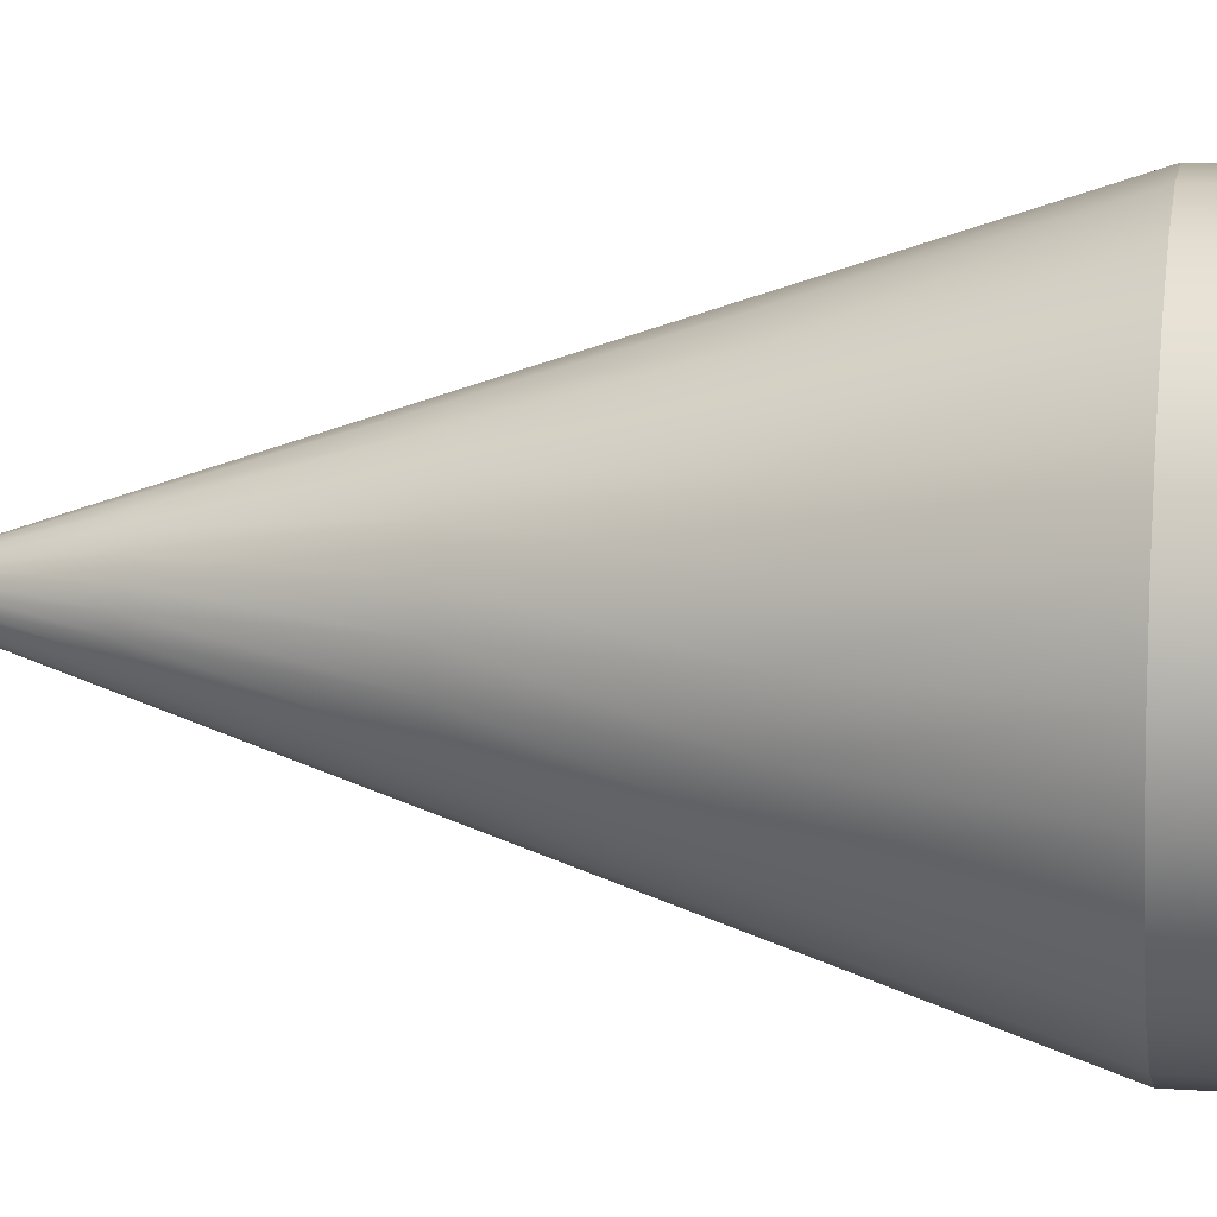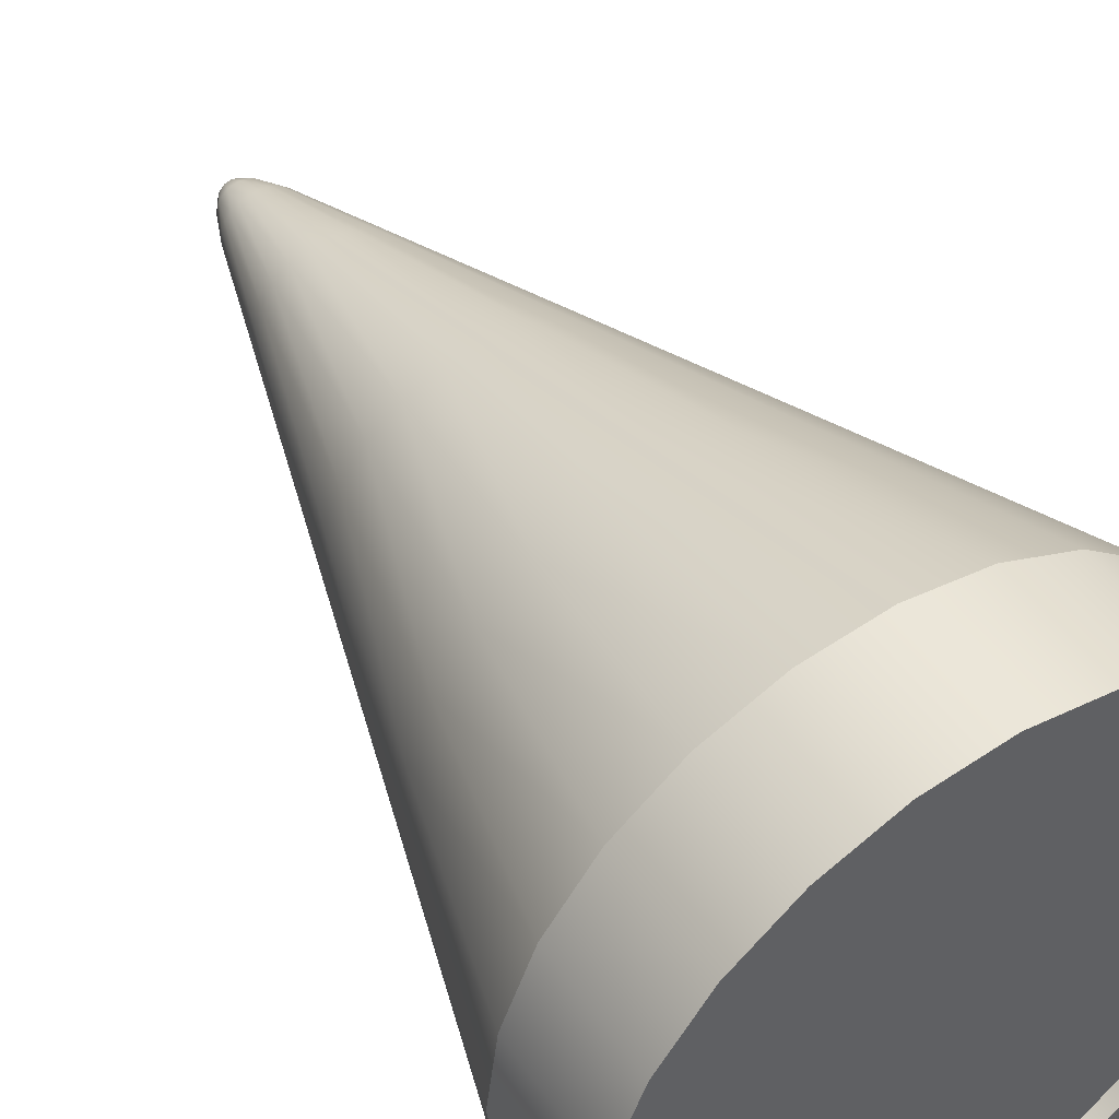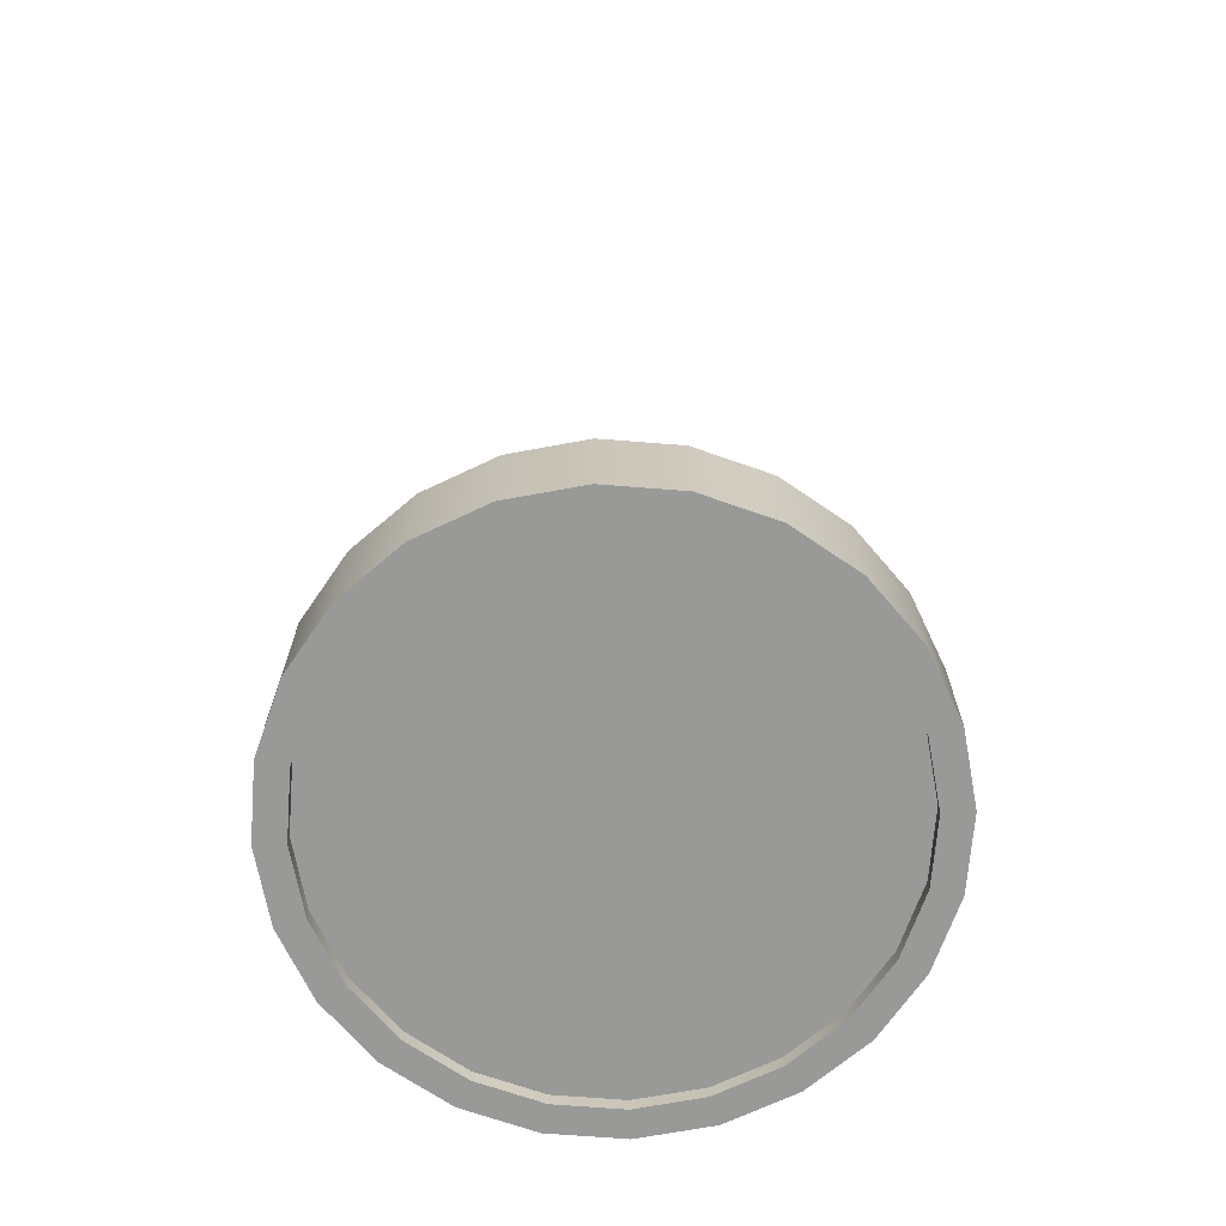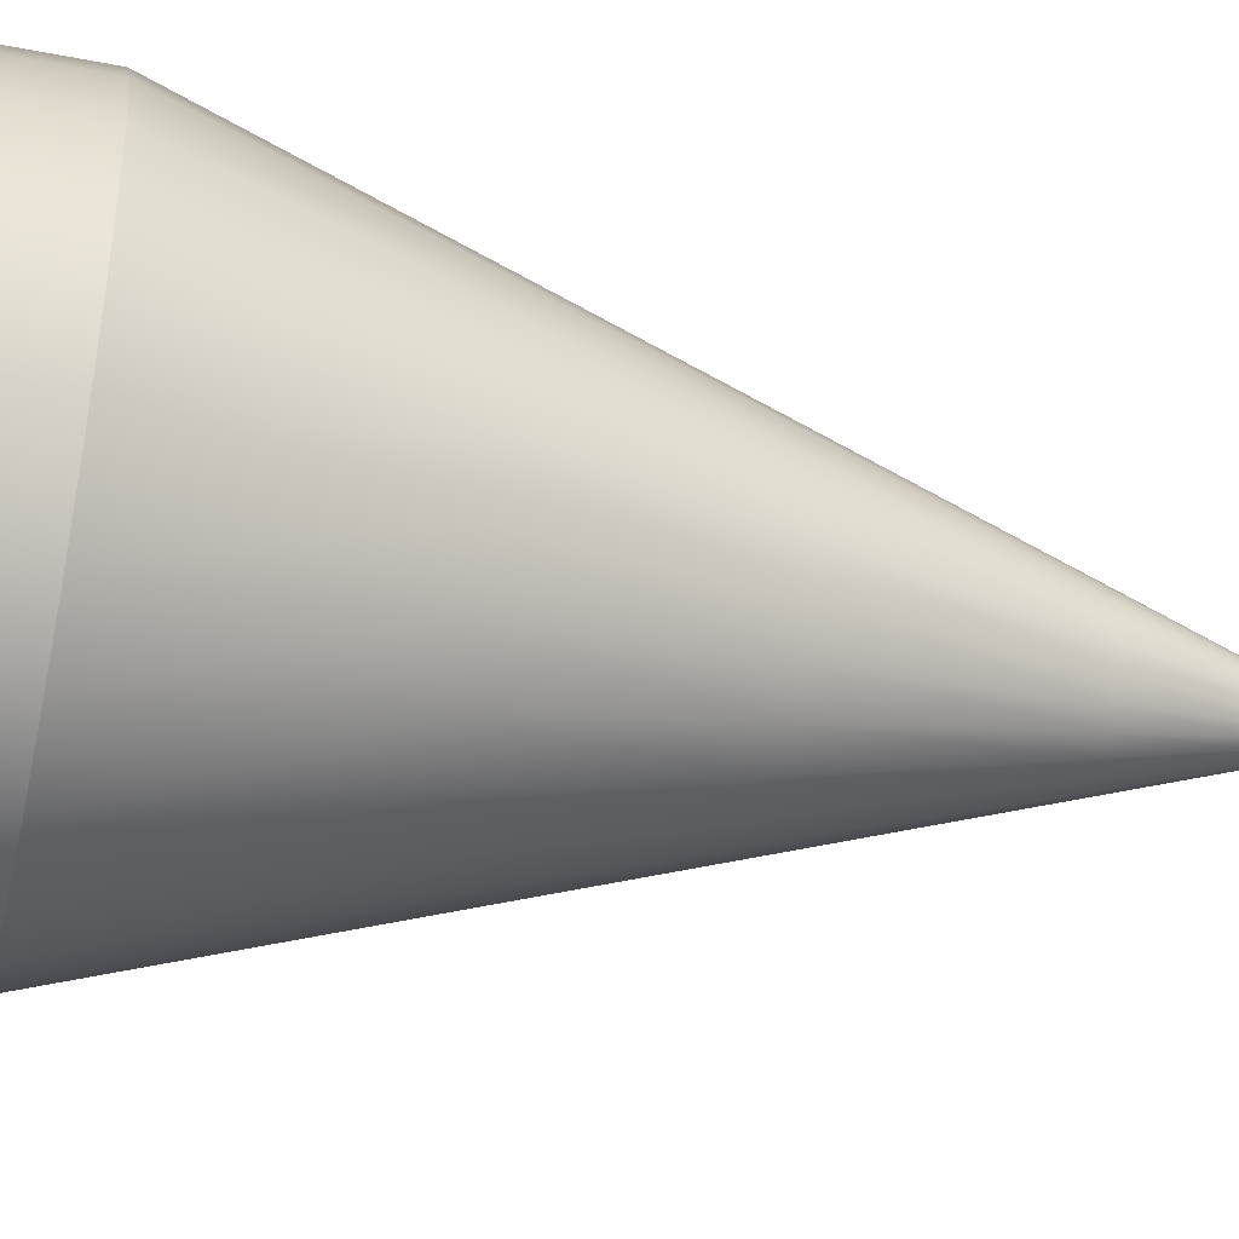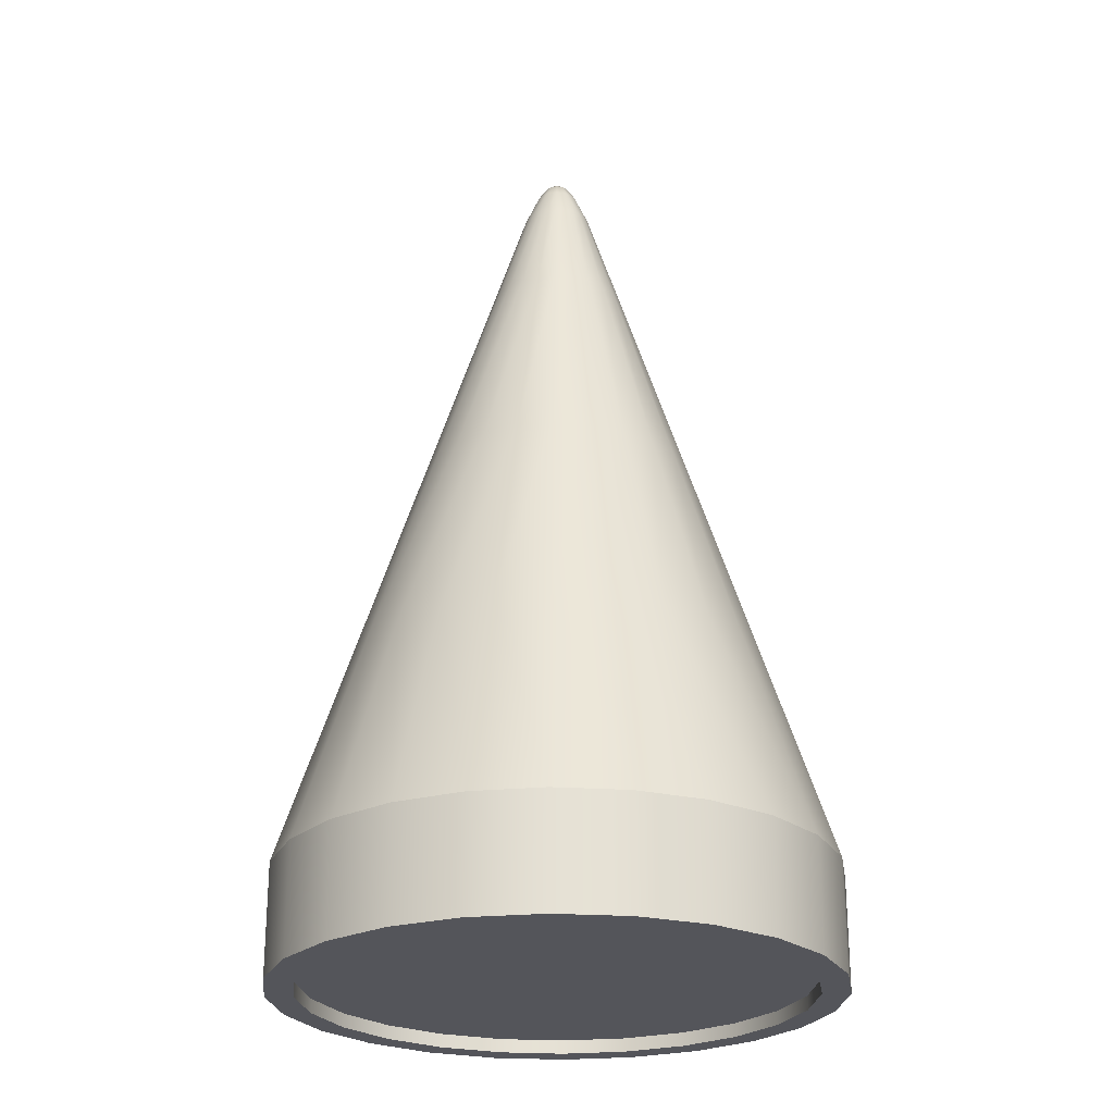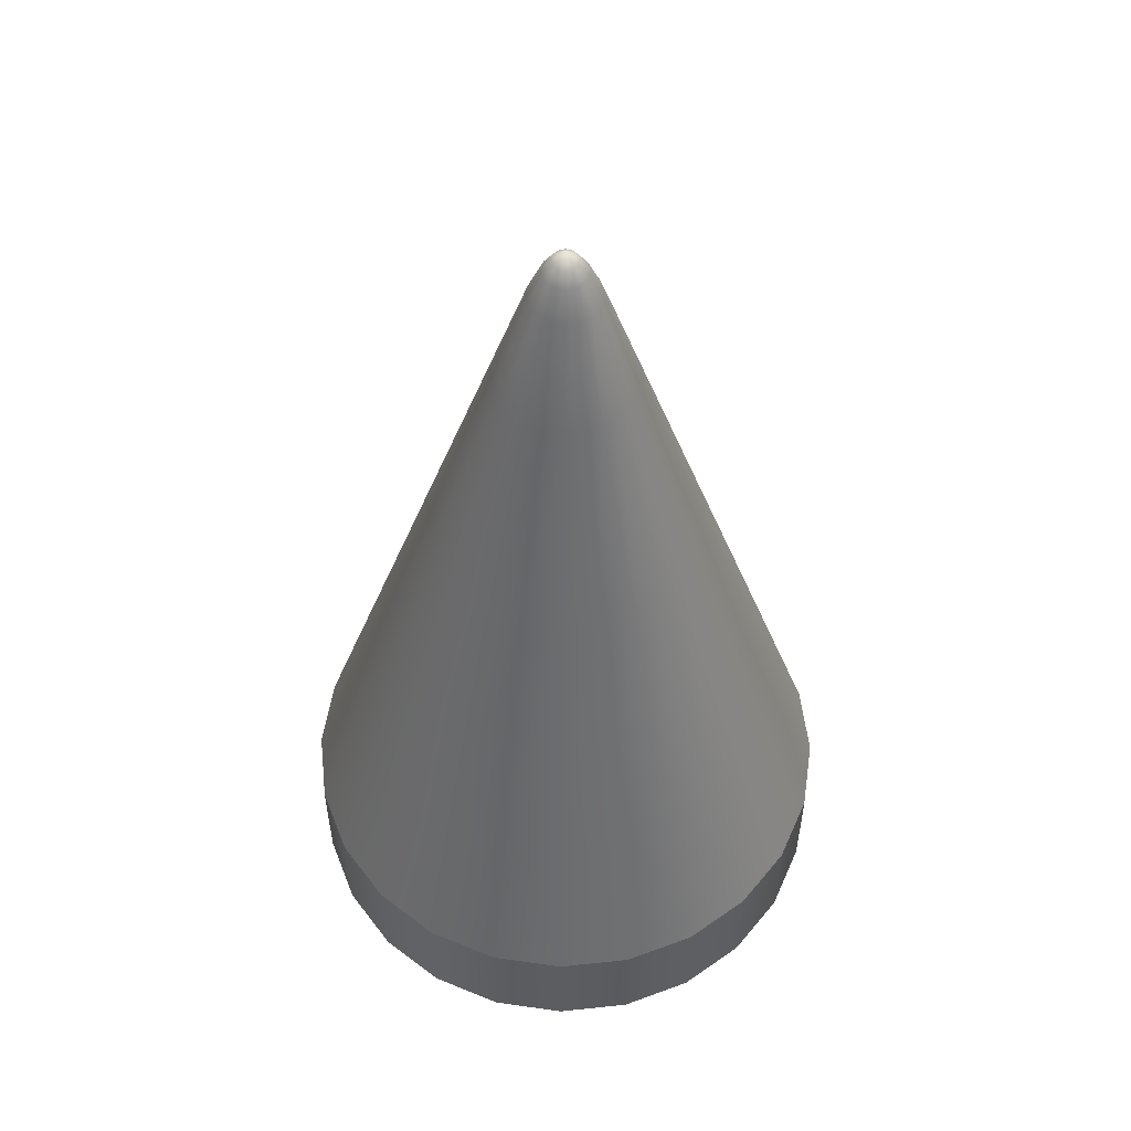
<metadata>
{"format":"obj","ext":"obj","renderer":"f3d","projection":"perspective","resolution":1024,"background":"white","views":[{"elev":8.8,"azim":-79.0,"up":"+Z"},{"elev":47.4,"azim":-33.2,"up":"+Z"},{"elev":-68.8,"azim":138.0,"up":"+Y"},{"elev":-40.4,"azim":76.5,"up":"+Z"},{"elev":-24.9,"azim":-118.6,"up":"+Y"},{"elev":54.1,"azim":-28.9,"up":"+Y"}]}
</metadata>
<code>
o HLV_Nose_1
v -5.495e-17 -1.75 -1.25
v 0.3235 -1.75 -1.207
v 0.625 -1.75 -1.083
v 0.8839 -1.75 -0.8839
v 1.083 -1.75 -0.625
v 1.207 -1.75 -0.3235
v 1.25 -1.75 -9.473e-17
v 1.207 -1.75 0.3235
v 1.083 -1.75 0.625
v 0.8839 -1.75 0.8839
v 0.625 -1.75 1.083
v 0.3235 -1.75 1.207
v -5.495e-17 -1.75 1.25
v -0.3235 -1.75 1.207
v -0.625 -1.75 1.083
v -0.8839 -1.75 0.8839
v -1.083 -1.75 0.625
v -1.207 -1.75 0.3235
v -1.25 -1.75 5.835e-17
v -1.207 -1.75 -0.3235
v -1.083 -1.75 -0.625
v -0.8839 -1.75 -0.8839
v -0.625 -1.75 -1.083
v -0.3235 -1.75 -1.207
v -3.208e-17 -2.25 -1.25
v 0.3235 -2.25 -1.207
v 0.625 -2.25 -1.083
v 0.8839 -2.25 -0.8839
v 1.083 -2.25 -0.625
v 1.207 -2.25 -0.3235
v 1.25 -2.25 -1.176e-16
v 1.207 -2.25 0.3235
v 1.083 -2.25 0.625
v 0.8839 -2.25 0.8839
v 0.625 -2.25 1.083
v 0.3235 -2.25 1.207
v -3.208e-17 -2.25 1.25
v -0.3235 -2.25 1.207
v -0.625 -2.25 1.083
v -0.8839 -2.25 0.8839
v -1.083 -2.25 0.625
v -1.207 -2.25 0.3235
v -1.25 -2.25 3.547e-17
v -1.207 -2.25 -0.3235
v -1.083 -2.25 -0.625
v -0.8839 -2.25 -0.8839
v -0.625 -2.25 -1.083
v -0.3235 -2.25 -1.207
v -3.999e-17 -2.25 -1.125
v 0.2912 -2.25 -1.087
v 0.5625 -2.25 -0.9743
v 0.7955 -2.25 -0.7955
v 0.9743 -2.25 -0.5625
v 1.087 -2.25 -0.2912
v 1.125 -2.25 -9.567e-17
v 1.087 -2.25 0.2912
v 0.9743 -2.25 0.5625
v 0.7955 -2.25 0.7955
v 0.5625 -2.25 0.9743
v 0.2912 -2.25 1.087
v -3.999e-17 -2.25 1.125
v -0.2912 -2.25 1.087
v -0.5625 -2.25 0.9743
v -0.7955 -2.25 0.7955
v -0.9743 -2.25 0.5625
v -1.087 -2.25 0.2912
v -1.125 -2.25 4.21e-17
v -1.087 -2.25 -0.2912
v -0.9743 -2.25 -0.5625
v -0.7955 -2.25 -0.7955
v -0.5625 -2.25 -0.9743
v -0.2912 -2.25 -1.087
v -3.999e-17 -2.188 -1.125
v 0.2912 -2.188 -1.087
v 0.5625 -2.188 -0.9743
v 0.7955 -2.188 -0.7955
v 0.9743 -2.188 -0.5625
v 1.087 -2.188 -0.2912
v 1.125 -2.188 -9.214e-17
v 1.087 -2.188 0.2912
v 0.9743 -2.188 0.5625
v 0.7955 -2.188 0.7955
v 0.5625 -2.188 0.9743
v 0.2912 -2.188 1.087
v -3.999e-17 -2.188 1.125
v -0.2912 -2.188 1.087
v -0.5625 -2.188 0.9743
v -0.7955 -2.188 0.7955
v -0.9743 -2.188 0.5625
v -1.087 -2.188 0.2912
v -1.125 -2.188 4.563e-17
v -1.087 -2.188 -0.2912
v -0.9743 -2.188 -0.5625
v -0.7955 -2.188 -0.7955
v -0.5625 -2.188 -0.9743
v -0.2912 -2.188 -1.087
v -1.837e-16 -2.188 1.85e-17
v -4.097e-17 1.859 -5.29e-16
v 0.4688 -0.7875 -0.8119
v 0.6629 -0.7875 -0.6629
v 0.8119 -0.7875 -0.4688
v 0.9056 -0.7875 -0.2426
v 0.9375 -0.7875 -2.006e-16
v 0.9056 -0.7875 0.2426
v 0.8119 -0.7875 0.4688
v 0.6629 -0.7875 0.6629
v 0.4688 -0.7875 0.8119
v 0.2426 -0.7875 0.9056
v -6.145e-17 -0.7875 0.9375
v -0.2426 -0.7875 0.9056
v -0.4688 -0.7875 0.8119
v -0.6629 -0.7875 0.6629
v -0.8119 -0.7875 0.4688
v -0.9056 -0.7875 0.2426
v -0.9375 -0.7875 -8.577e-17
v -0.9056 -0.7875 -0.2426
v -0.8119 -0.7875 -0.4688
v -0.6629 -0.7875 -0.6629
v -0.4688 -0.7875 -0.8119
v -0.2426 -0.7875 -0.9056
v -6.145e-17 -0.7875 -0.9375
v 0.2426 -0.7875 -0.9056
v 0.1618 0.175 -0.6037
v -6.794e-17 0.175 -0.625
v -0.1618 0.175 -0.6037
v -0.3125 0.175 -0.5413
v -0.4419 0.175 -0.4419
v -0.5413 0.175 -0.3125
v -0.6037 0.175 -0.1618
v -0.625 0.175 -2.299e-16
v -0.6037 0.175 0.1618
v -0.5413 0.175 0.3125
v -0.4419 0.175 0.4419
v -0.3125 0.175 0.5413
v -0.1618 0.175 0.6037
v -6.794e-17 0.175 0.625
v 0.1618 0.175 0.6037
v 0.3125 0.175 0.5413
v 0.4419 0.175 0.4419
v 0.5413 0.175 0.3125
v 0.6037 0.175 0.1618
v 0.625 0.175 -3.064e-16
v 0.6037 0.175 -0.1618
v 0.5413 0.175 -0.3125
v 0.4419 0.175 -0.4419
v 0.3125 0.175 -0.5413
v 0.1562 1.137 -0.2706
v 0.221 1.137 -0.221
v 0.2706 1.137 -0.1562
v 0.3019 1.137 -0.08088
v 0.3125 1.137 -4.123e-16
v 0.3019 1.137 0.08088
v 0.2706 1.137 0.1562
v 0.221 1.137 0.221
v 0.1562 1.137 0.2706
v 0.08088 1.137 0.3019
v -7.444e-17 1.137 0.3125
v -0.08088 1.137 0.3019
v -0.1562 1.137 0.2706
v -0.221 1.137 0.221
v -0.2706 1.137 0.1562
v -0.3019 1.137 0.08088
v -0.3125 1.137 -3.74e-16
v -0.3019 1.137 -0.08088
v -0.2706 1.137 -0.1562
v -0.221 1.137 -0.221
v -0.1562 1.137 -0.2706
v -0.08088 1.137 -0.3019
v -7.444e-17 1.137 -0.3125
v 0.08088 1.137 -0.3019
v 0.04044 1.619 -0.1509
v -7.768e-17 1.619 -0.1562
v -0.04044 1.619 -0.1509
v -0.07812 1.619 -0.1353
v -0.1105 1.619 -0.1105
v -0.1353 1.619 -0.07812
v -0.1509 1.619 -0.04044
v -0.1562 1.619 -4.46e-16
v -0.1509 1.619 0.04044
v -0.1353 1.619 0.07812
v -0.1105 1.619 0.1105
v -0.07812 1.619 0.1353
v -0.04044 1.619 0.1509
v -7.768e-17 1.619 0.1562
v 0.04044 1.619 0.1509
v 0.07812 1.619 0.1353
v 0.1105 1.619 0.1105
v 0.1353 1.619 0.07812
v 0.1509 1.619 0.04044
v 0.1562 1.619 -4.652e-16
v 0.1509 1.619 -0.04044
v 0.1353 1.619 -0.07812
v 0.1105 1.619 -0.1105
v 0.07812 1.619 -0.1353
v 0.04948 1.753 -0.08571
v 0.08571 1.753 -0.04948
v 0.09897 1.753 -5.523e-16
v 0.08571 1.753 0.04948
v 0.04948 1.753 0.08571
v -4.996e-17 1.753 0.09897
v -0.04948 1.753 0.08571
v -0.08571 1.753 0.04948
v -0.09897 1.753 -4.931e-16
v -0.08571 1.753 -0.04948
v -0.04948 1.753 -0.08571
v -5.638e-17 1.753 -0.09897
v -5.249e-17 1.814 -0.05861
v -0.0293 1.814 -0.05076
v -0.05076 1.814 -0.0293
v -0.05861 1.814 -5.138e-16
v -0.05076 1.814 0.0293
v -0.0293 1.814 0.05076
v -4.555e-17 1.814 0.05861
v 0.0293 1.814 0.05076
v 0.05076 1.814 0.0293
v 0.05861 1.814 -6.357e-16
v 0.05076 1.814 -0.0293
v 0.0293 1.814 -0.05076
g HLV_Nose_1_HLV_Nose_1_auv
f 1 25 48 24
f 2 26 25 1
f 3 27 26 2
f 4 28 27 3
f 5 29 28 4
f 6 30 29 5
f 7 31 30 6
f 8 32 31 7
f 9 33 32 8
f 10 34 33 9
f 11 35 34 10
f 12 36 35 11
f 13 37 36 12
f 14 38 37 13
f 15 39 38 14
f 16 40 39 15
f 17 41 40 16
f 18 42 41 17
f 19 43 42 18
f 20 44 43 19
f 21 45 44 20
f 22 46 45 21
f 23 47 46 22
f 24 48 47 23
f 49 73 96 72
f 50 74 73 49
f 51 75 74 50
f 52 76 75 51
f 53 77 76 52
f 54 78 77 53
f 55 79 78 54
f 56 80 79 55
f 57 81 80 56
f 58 82 81 57
f 59 83 82 58
f 60 84 83 59
f 61 85 84 60
f 62 86 85 61
f 63 87 86 62
f 64 88 87 63
f 65 89 88 64
f 66 90 89 65
f 67 91 90 66
f 68 92 91 67
f 69 93 92 68
f 70 94 93 69
f 71 95 94 70
f 72 96 95 71
f 1 121 122 2
f 2 122 99 3
f 3 99 100 4
f 4 100 101 5
f 5 101 102 6
f 6 102 103 7
f 7 103 104 8
f 8 104 105 9
f 9 105 106 10
f 10 106 107 11
f 11 107 108 12
f 12 108 109 13
f 13 109 110 14
f 14 110 111 15
f 15 111 112 16
f 16 112 113 17
f 17 113 114 18
f 18 114 115 19
f 19 115 116 20
f 20 116 117 21
f 21 117 118 22
f 22 118 119 23
f 23 119 120 24
f 24 120 121 1
f 25 49 72 48
f 26 50 49 25
f 27 51 50 26
f 28 52 51 27
f 29 53 52 28
f 30 54 53 29
f 31 55 54 30
f 32 56 55 31
f 33 57 56 32
f 34 58 57 33
f 35 59 58 34
f 36 60 59 35
f 37 61 60 36
f 38 62 61 37
f 39 63 62 38
f 40 64 63 39
f 41 65 64 40
f 42 66 65 41
f 43 67 66 42
f 44 68 67 43
f 45 69 68 44
f 46 70 69 45
f 47 71 70 46
f 48 72 71 47
f 73 97 96
f 74 97 73
f 75 97 74
f 76 97 75
f 77 97 76
f 78 97 77
f 79 97 78
f 80 97 79
f 81 97 80
f 82 97 81
f 83 97 82
f 84 97 83
f 85 97 84
f 86 97 85
f 87 97 86
f 88 97 87
f 89 97 88
f 90 97 89
f 91 97 90
f 92 97 91
f 93 97 92
f 94 97 93
f 95 97 94
f 96 97 95
f 98 218 207
f 99 122 123 146
f 123 124 169 170
f 124 123 122 121
f 124 125 168 169
f 125 124 121 120
f 125 126 167 168
f 126 125 120 119
f 126 127 166 167
f 127 126 119 118
f 127 128 165 166
f 128 127 118 117
f 128 129 164 165
f 129 128 117 116
f 129 130 163 164
f 130 129 116 115
f 130 131 162 163
f 131 130 115 114
f 131 132 161 162
f 132 131 114 113
f 132 133 160 161
f 133 132 113 112
f 133 134 159 160
f 134 133 112 111
f 134 135 158 159
f 135 134 111 110
f 135 136 157 158
f 136 135 110 109
f 136 137 156 157
f 137 136 109 108
f 137 138 155 156
f 138 137 108 107
f 138 139 154 155
f 139 138 107 106
f 139 140 153 154
f 140 139 106 105
f 140 141 152 153
f 141 140 105 104
f 141 142 151 152
f 142 141 104 103
f 142 143 150 151
f 143 142 103 102
f 143 144 149 150
f 144 143 102 101
f 144 145 148 149
f 145 144 101 100
f 145 146 147 148
f 146 145 100 99
f 147 170 171 194
f 170 147 146 123
f 171 206 195
f 172 171 170 169
f 172 173 206
f 173 172 169 168
f 173 205 206
f 174 173 168 167
f 174 175 205
f 175 174 167 166
f 175 204 205
f 176 175 166 165
f 176 177 204
f 177 176 165 164
f 177 203 204
f 178 177 164 163
f 178 179 203
f 179 178 163 162
f 179 202 203
f 180 179 162 161
f 180 181 202
f 181 180 161 160
f 181 201 202
f 182 181 160 159
f 182 183 201
f 183 182 159 158
f 183 200 201
f 184 183 158 157
f 184 185 200
f 185 184 157 156
f 185 199 200
f 186 185 156 155
f 186 187 199
f 187 186 155 154
f 187 198 199
f 188 187 154 153
f 188 189 198
f 189 188 153 152
f 189 197 198
f 190 189 152 151
f 190 191 197
f 191 190 151 150
f 191 196 197
f 192 191 150 149
f 192 193 196
f 193 192 149 148
f 193 195 196
f 194 171 195
f 194 193 148 147
f 195 193 194
f 195 206 207 218
f 196 191 192
f 197 189 190
f 198 187 188
f 199 185 186
f 200 183 184
f 201 181 182
f 202 179 180
f 203 177 178
f 204 175 176
f 205 173 174
f 206 171 172
f 207 208 98
f 208 207 206 205
f 208 209 98
f 209 208 205 204
f 209 210 98
f 210 209 204 203
f 210 211 98
f 211 210 203 202
f 211 212 98
f 212 211 202 201
f 212 213 98
f 213 212 201 200
f 213 214 98
f 214 213 200 199
f 214 215 98
f 215 214 199 198
f 215 216 98
f 216 215 198 197
f 216 217 98
f 217 216 197 196
f 217 218 98
f 218 217 196 195

</code>
